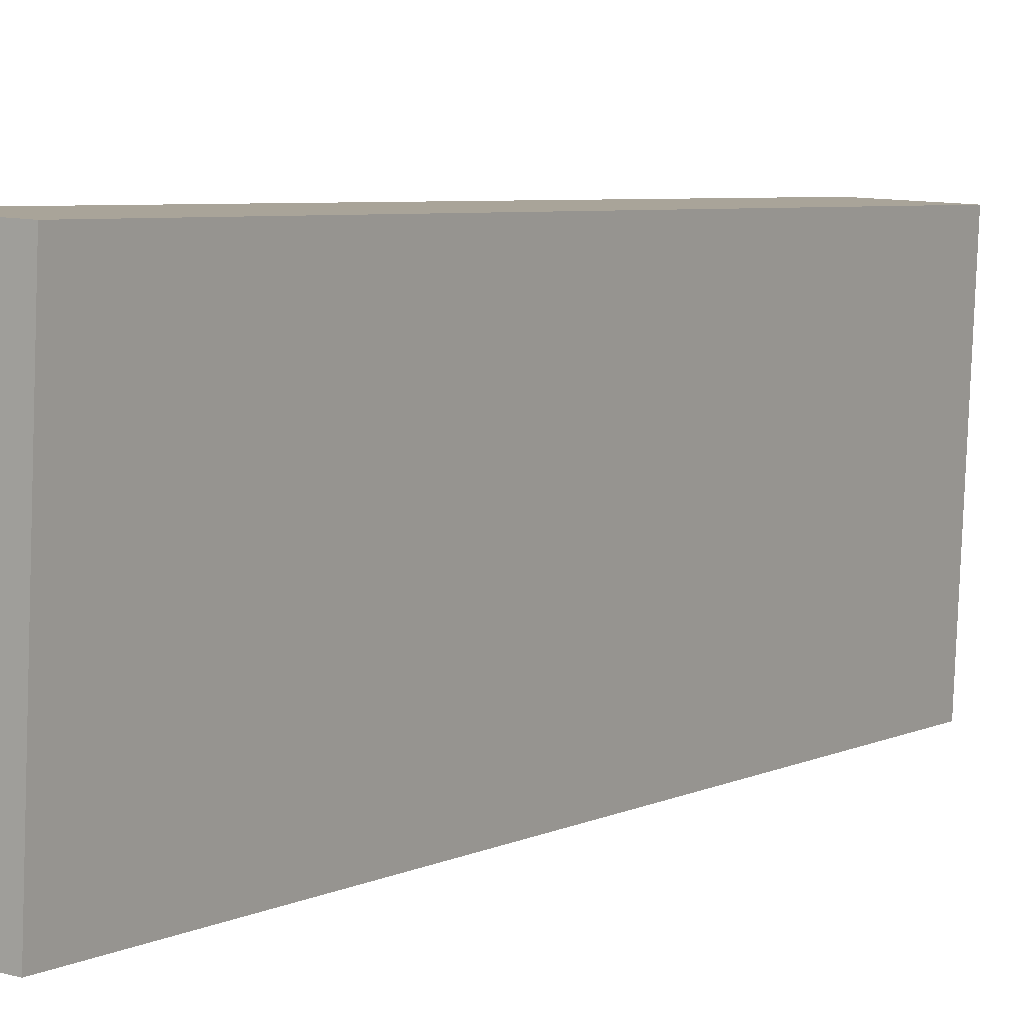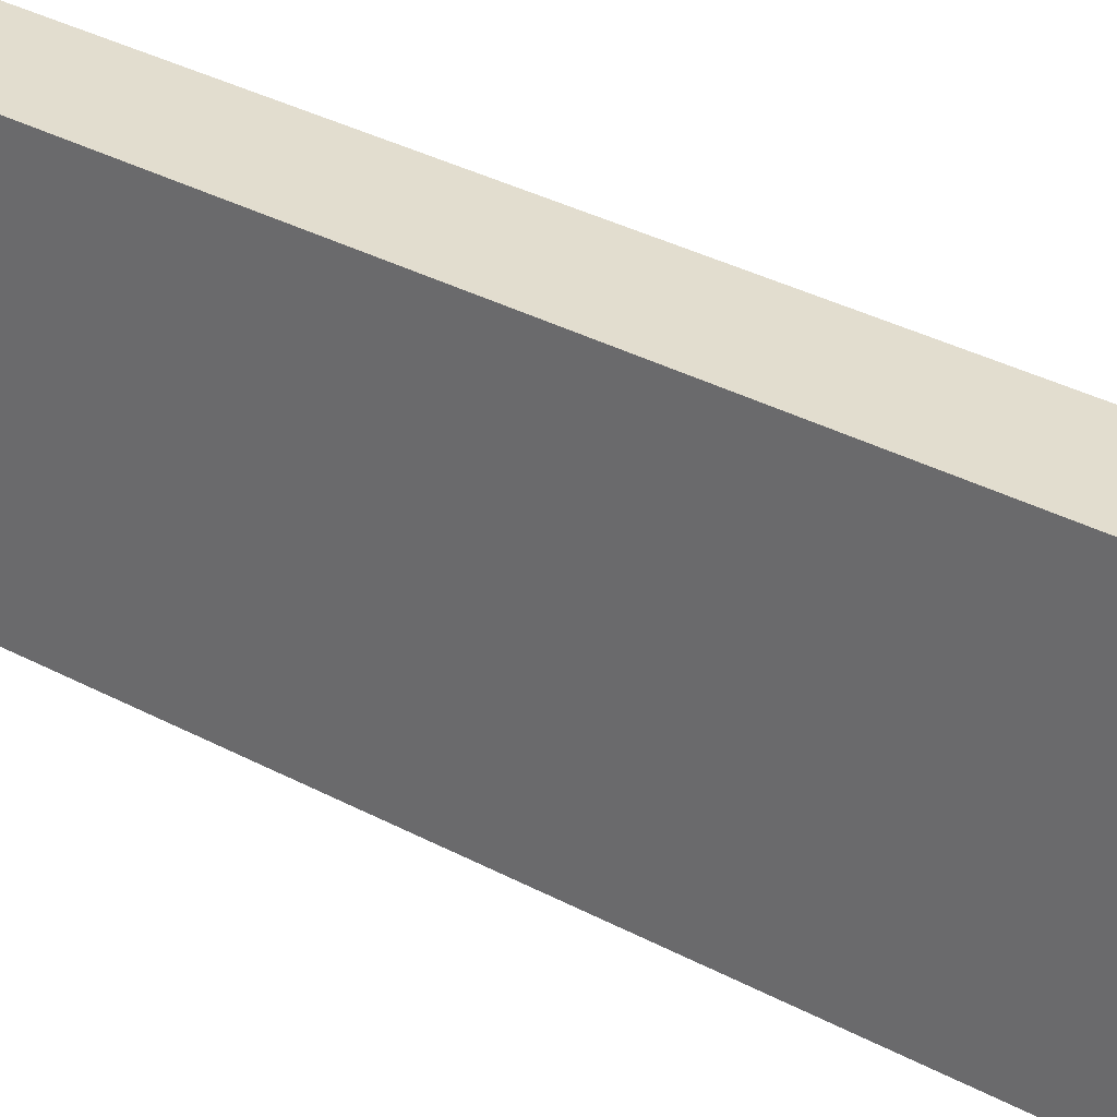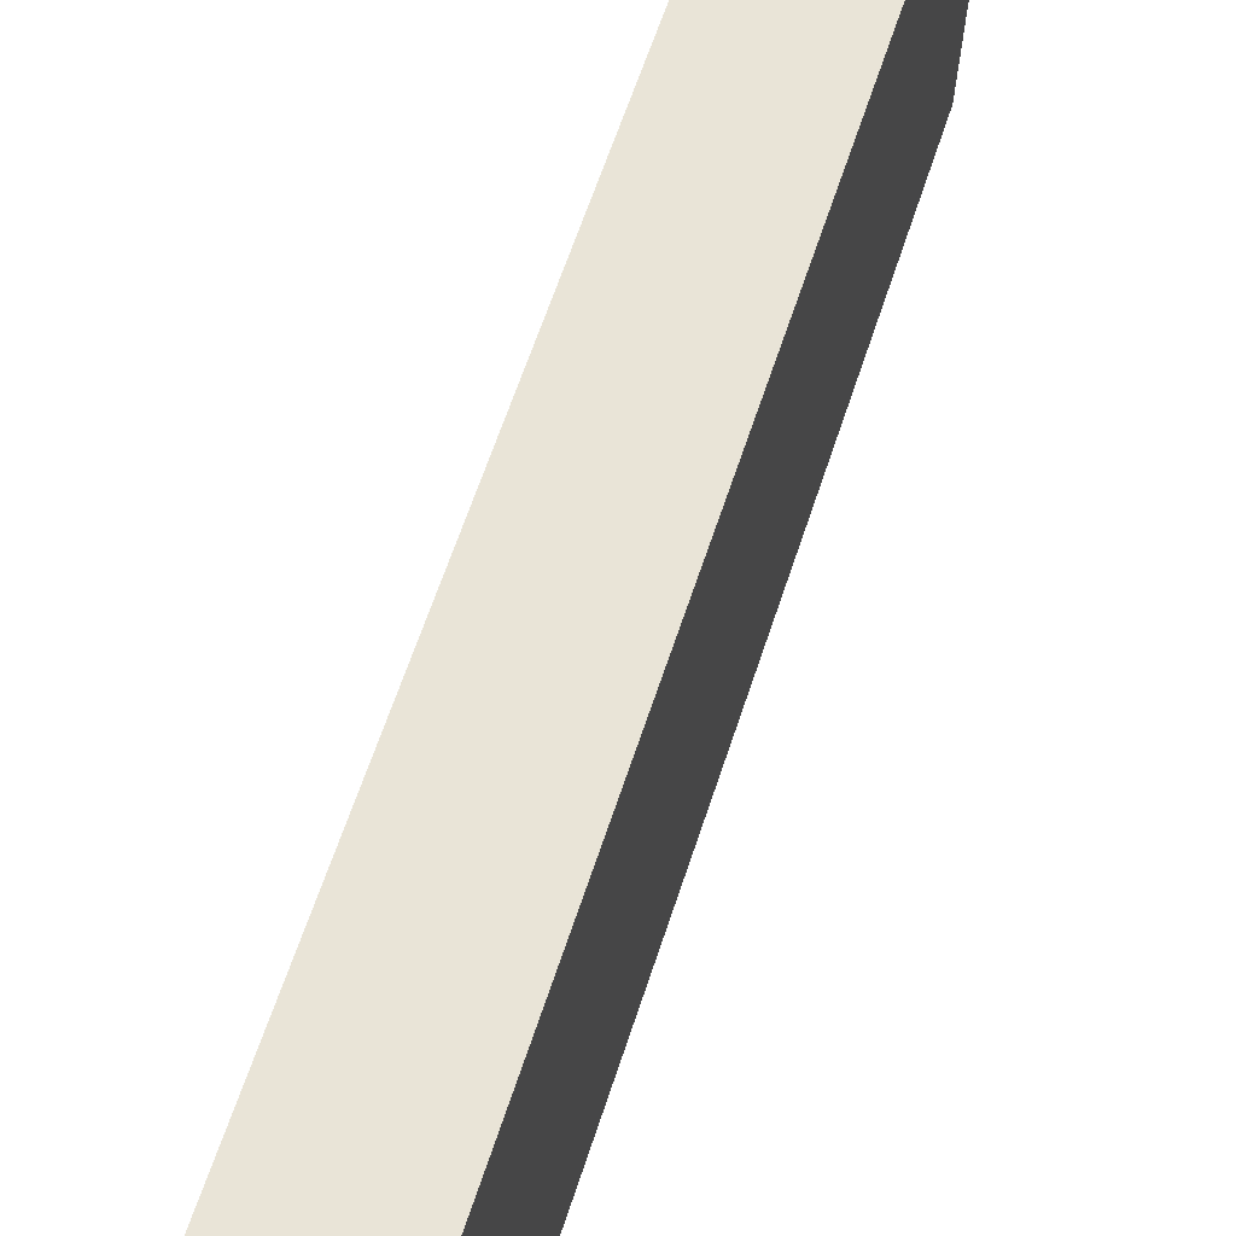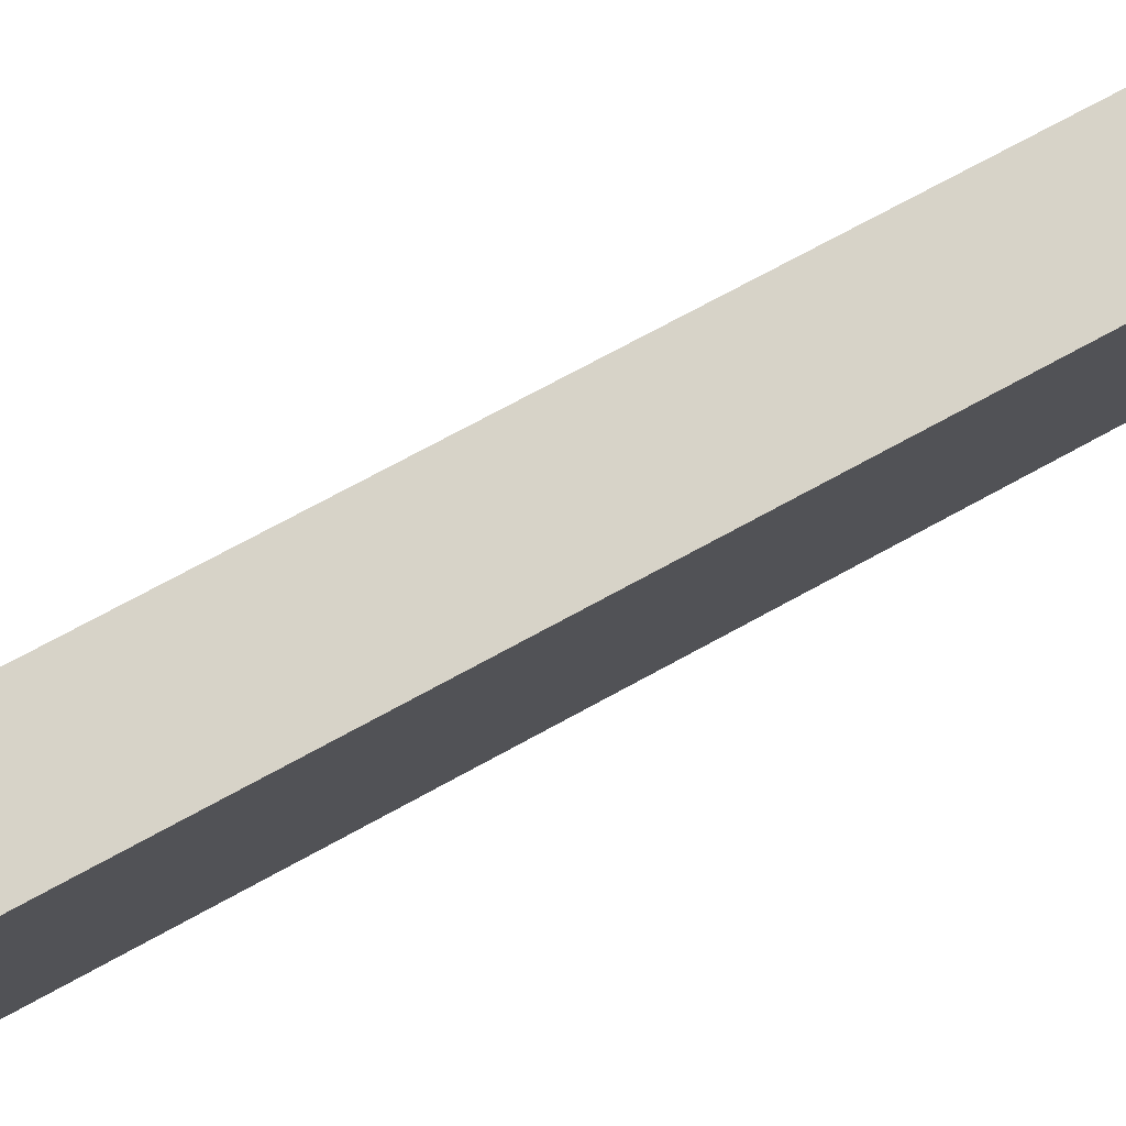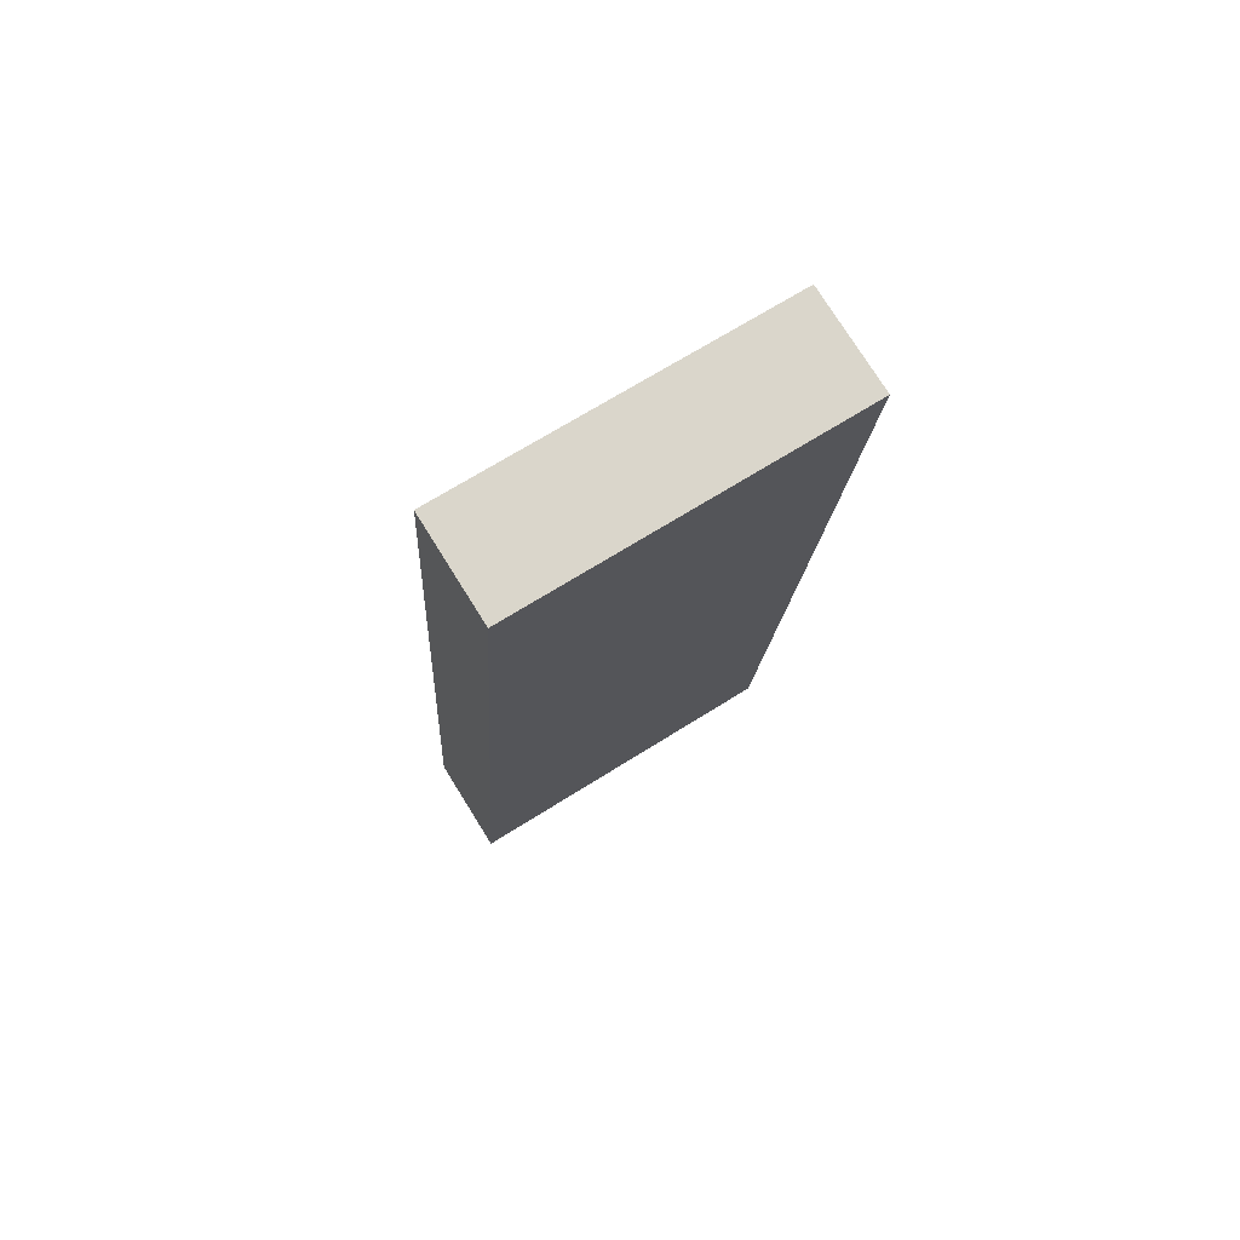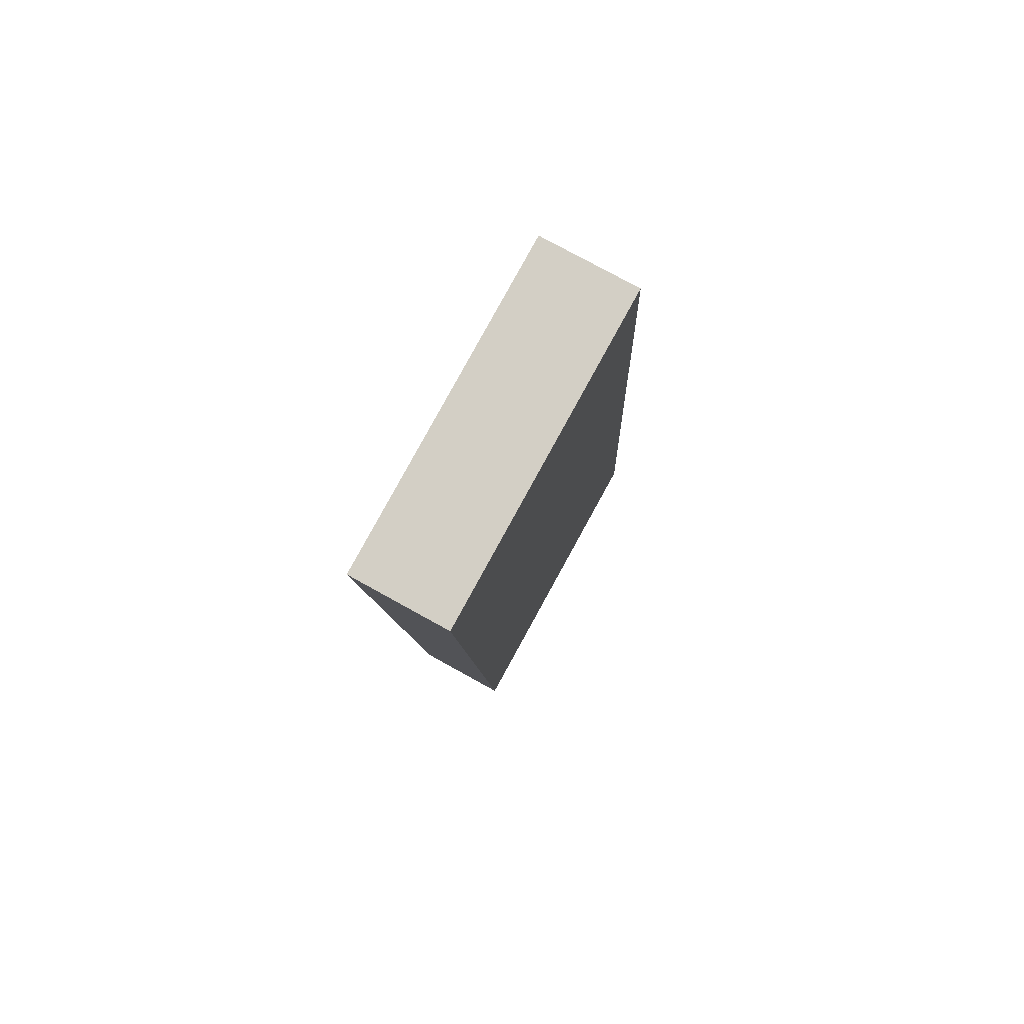
<metadata>
{"format":"obj","ext":"obj","renderer":"f3d","projection":"perspective","resolution":1024,"background":"white","views":[{"elev":10.2,"azim":34.8,"up":"+Y"},{"elev":32.3,"azim":122.6,"up":"+Y"},{"elev":65.3,"azim":17.9,"up":"+Y"},{"elev":79.8,"azim":61.4,"up":"+Y"},{"elev":76.4,"azim":58.0,"up":"+Z"},{"elev":77.6,"azim":-151.1,"up":"+Z"}]}
</metadata>
<code>
o Cube
v 0.229 -0.8776 -2.176
v 0.229 -0.6069 1.88
v -0.229 -0.6069 1.88
v -0.229 -0.8776 -2.176
v 0.229 0.6601 -2.278
v 0.229 0.9308 1.777
v -0.229 0.9308 1.777
v -0.229 0.6601 -2.278
f 1 2 3 4
f 5 8 7 6
f 1 5 6 2
f 2 6 7 3
f 3 7 8 4
f 5 1 4 8

</code>
